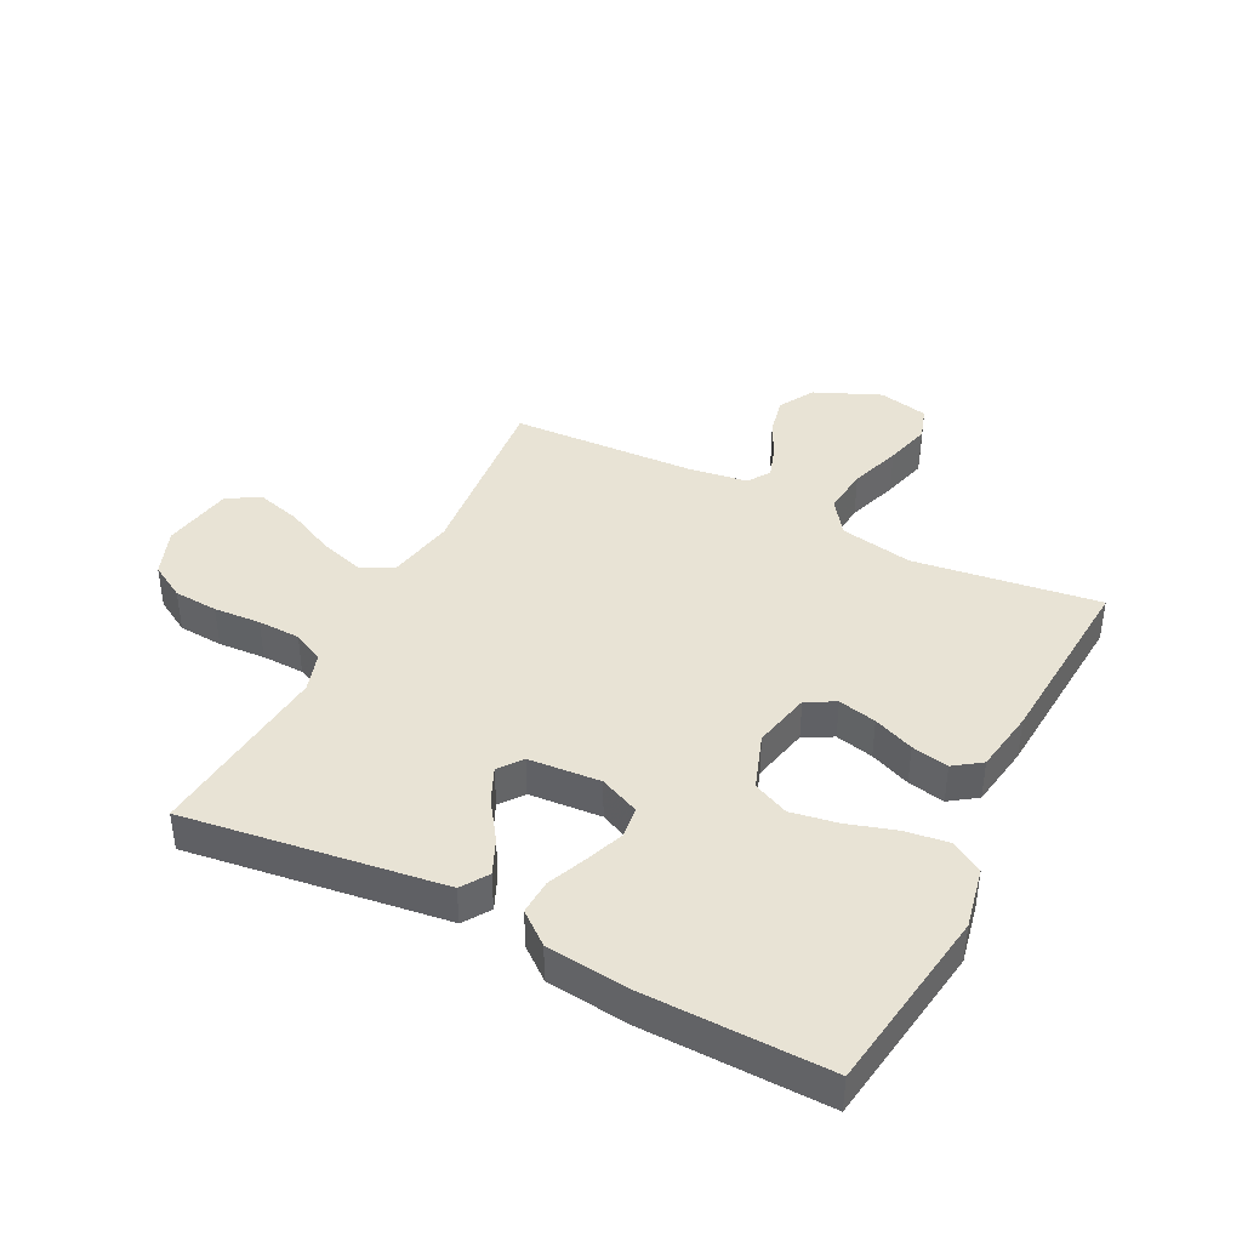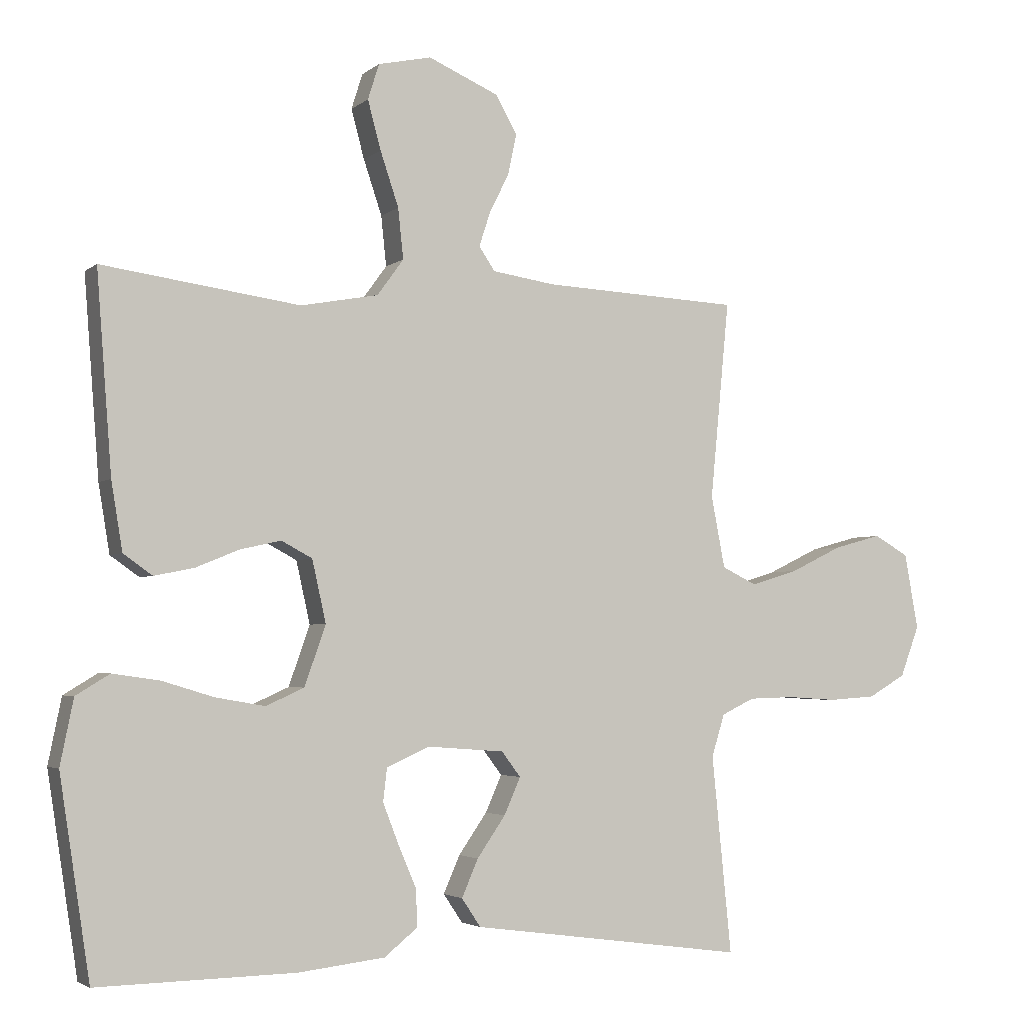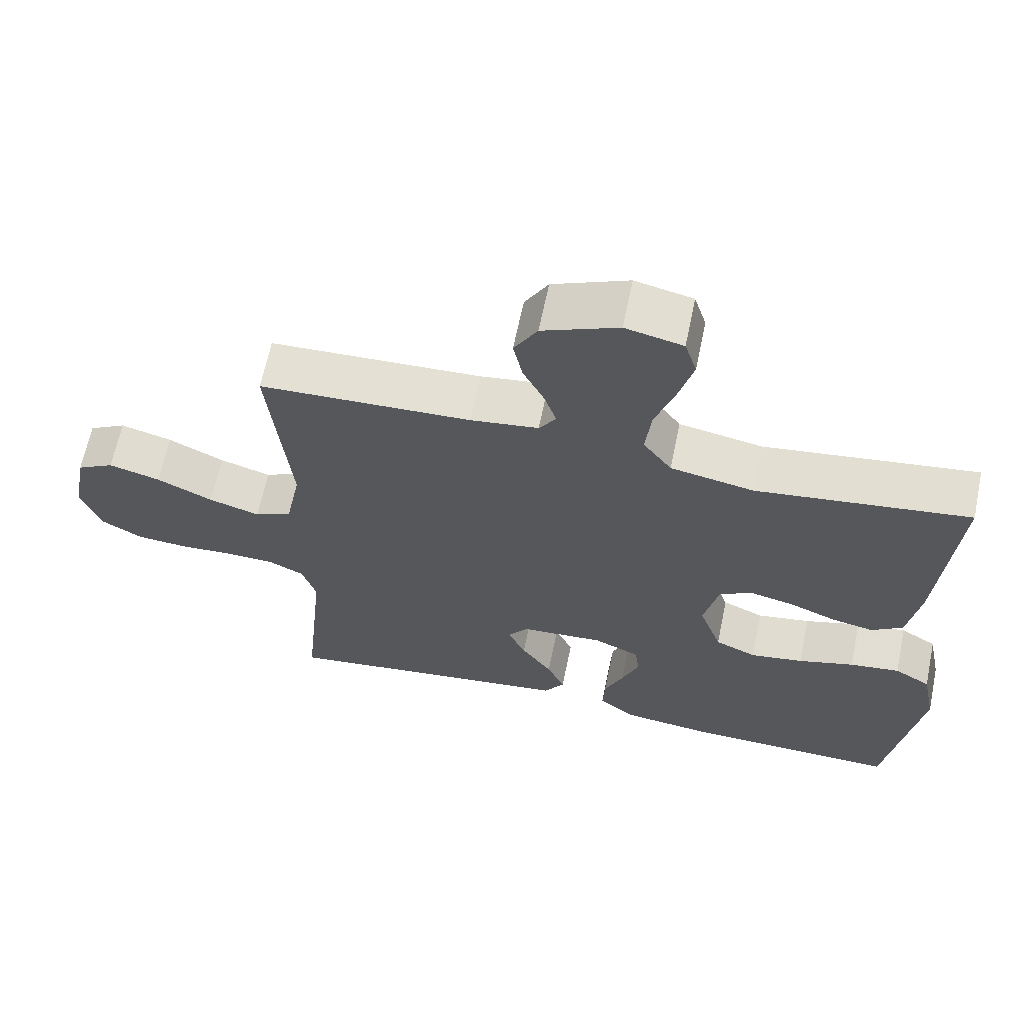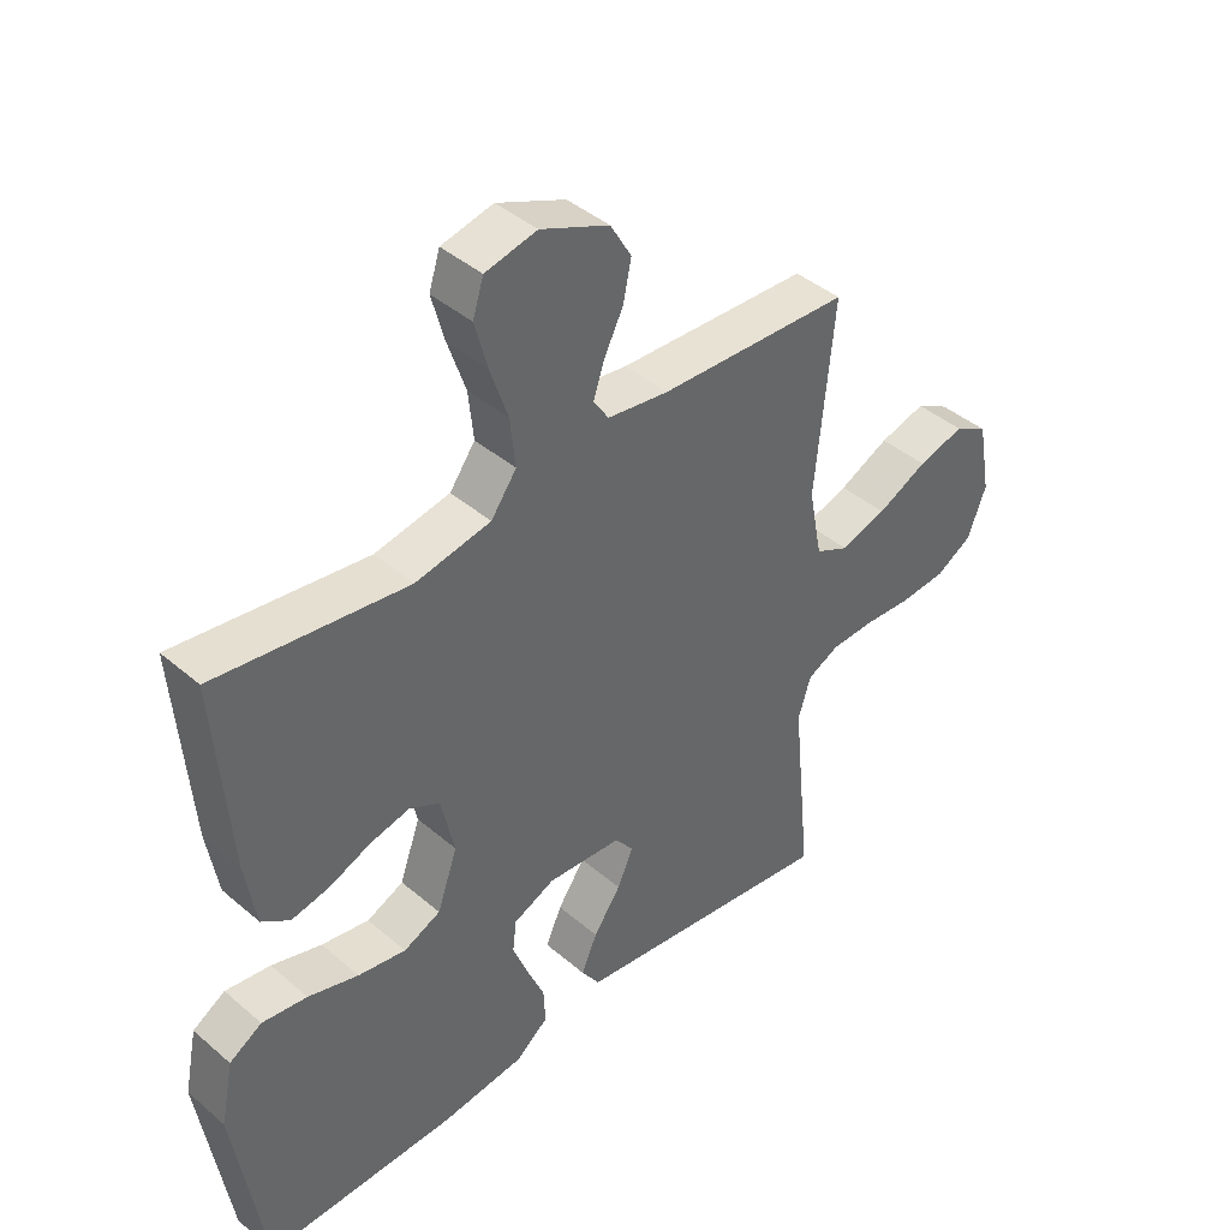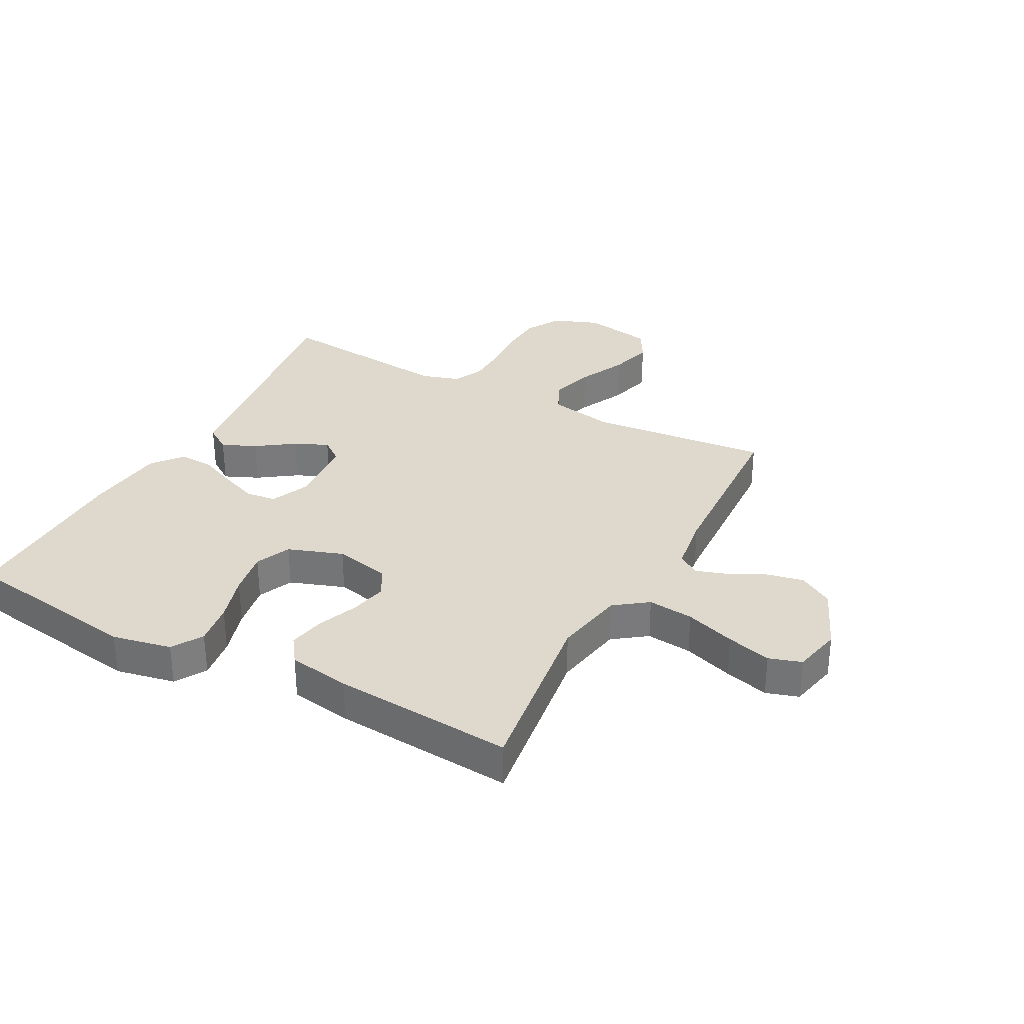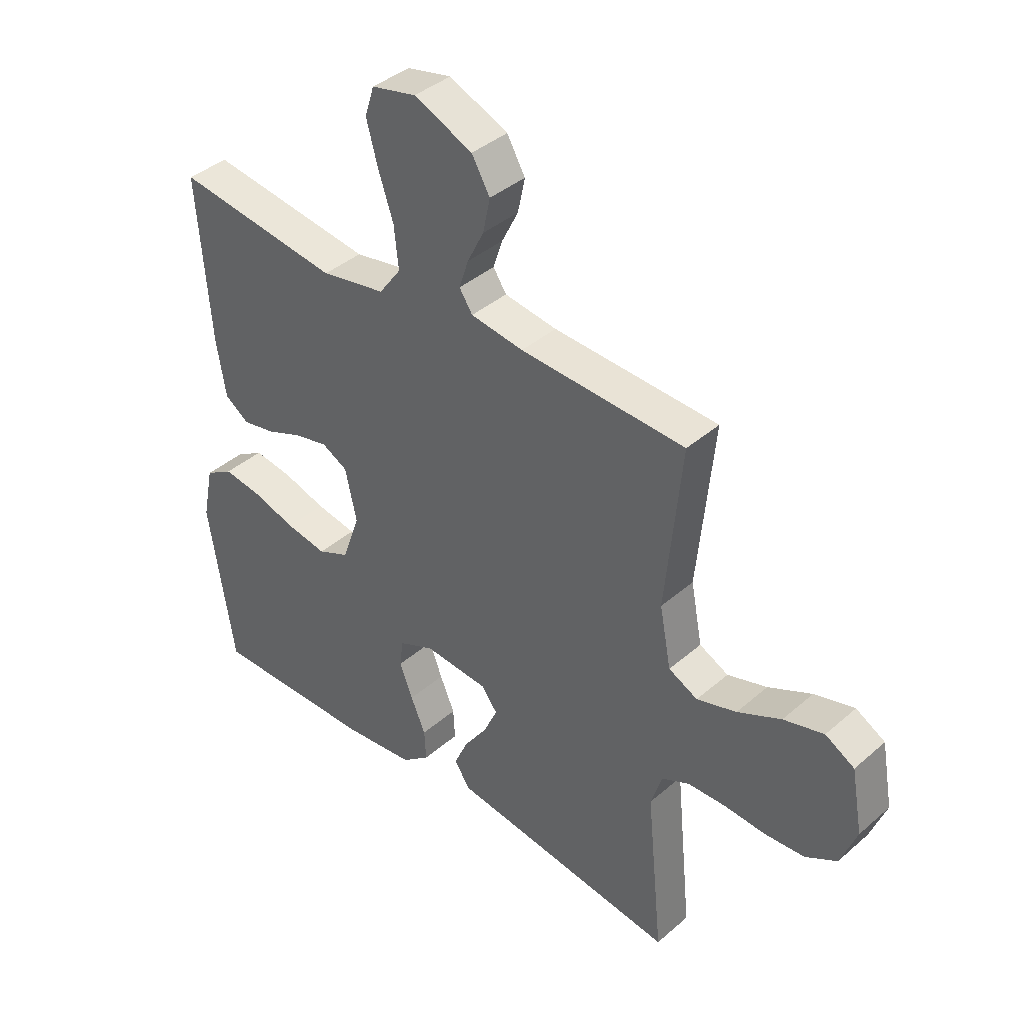
<metadata>
{"format":"obj","ext":"obj","renderer":"f3d","projection":"perspective","resolution":1024,"background":"white","views":[{"elev":41.1,"azim":-153.2,"up":"+Y"},{"elev":-3.3,"azim":-23.9,"up":"+Z"},{"elev":64.5,"azim":-168.3,"up":"+Z"},{"elev":41.9,"azim":-44.3,"up":"+Z"},{"elev":32.2,"azim":-62.0,"up":"+Y"},{"elev":39.5,"azim":43.0,"up":"+Z"}]}
</metadata>
<code>
v 0.5 0.07 0.5
v 0.471 0.07 0.2
v 0.492 0.07 0.091
v 0.545 0.07 0.065
v 0.617 0.07 0.087
v 0.696 0.07 0.125
v 0.769 0.07 0.145
v 0.822 0.07 0.115
v 0.843 0.07 0
v 0.814 0.07 -0.077
v 0.757 0.07 -0.11
v 0.685 0.07 -0.115
v 0.609 0.07 -0.11
v 0.54 0.07 -0.112
v 0.49 0.07 -0.136
v 0.47 0.07 -0.2
v 0.5 0.07 -0.5
v 0.2 0.07 -0.459
v 0.082 0.07 -0.443
v 0.053 0.07 -0.4
v 0.078 0.07 -0.343
v 0.121 0.07 -0.281
v 0.146 0.07 -0.225
v 0.117 0.07 -0.187
v 0 0.07 -0.178
v -0.065 0.07 -0.207
v -0.071 0.07 -0.257
v -0.047 0.07 -0.319
v -0.02 0.07 -0.382
v -0.017 0.07 -0.439
v -0.068 0.07 -0.48
v -0.2 0.07 -0.495
v -0.5 0.07 -0.5
v -0.546 0.07 -0.2
v -0.526 0.07 -0.101
v -0.475 0.07 -0.07
v -0.404 0.07 -0.08
v -0.325 0.07 -0.104
v -0.25 0.07 -0.117
v -0.192 0.07 -0.091
v -0.16 0.07 0
v -0.181 0.07 0.094
v -0.228 0.07 0.119
v -0.29 0.07 0.105
v -0.356 0.07 0.078
v -0.416 0.07 0.066
v -0.46 0.07 0.097
v -0.477 0.07 0.2
v -0.5 0.07 0.5
v -0.2 0.07 0.459
v -0.082 0.07 0.481
v -0.042 0.07 0.536
v -0.05 0.07 0.612
v -0.078 0.07 0.695
v -0.098 0.07 0.769
v -0.081 0.07 0.823
v 0 0.07 0.841
v 0.107 0.07 0.795
v 0.14 0.07 0.738
v 0.127 0.07 0.676
v 0.097 0.07 0.616
v 0.08 0.07 0.564
v 0.104 0.07 0.528
v 0.2 0.07 0.514
v 0.5 0 0.5
v 0.471 0 0.2
v 0.492 0 0.091
v 0.545 0 0.065
v 0.617 0 0.087
v 0.696 0 0.125
v 0.769 0 0.145
v 0.822 0 0.115
v 0.843 0 0
v 0.814 0 -0.077
v 0.757 0 -0.11
v 0.685 0 -0.115
v 0.609 0 -0.11
v 0.54 0 -0.112
v 0.49 0 -0.136
v 0.47 0 -0.2
v 0.5 0 -0.5
v 0.2 0 -0.459
v 0.082 0 -0.443
v 0.053 0 -0.4
v 0.078 0 -0.343
v 0.121 0 -0.281
v 0.146 0 -0.225
v 0.117 0 -0.187
v 0 0 -0.178
v -0.065 0 -0.207
v -0.071 0 -0.257
v -0.047 0 -0.319
v -0.02 0 -0.382
v -0.017 0 -0.439
v -0.068 0 -0.48
v -0.2 0 -0.495
v -0.5 0 -0.5
v -0.546 0 -0.2
v -0.526 0 -0.101
v -0.475 0 -0.07
v -0.404 0 -0.08
v -0.325 0 -0.104
v -0.25 0 -0.117
v -0.192 0 -0.091
v -0.16 0 0
v -0.181 0 0.094
v -0.228 0 0.119
v -0.29 0 0.105
v -0.356 0 0.078
v -0.416 0 0.066
v -0.46 0 0.097
v -0.477 0 0.2
v -0.5 0 0.5
v -0.2 0 0.459
v -0.082 0 0.481
v -0.042 0 0.536
v -0.05 0 0.612
v -0.078 0 0.695
v -0.098 0 0.769
v -0.081 0 0.823
v 0 0 0.841
v 0.107 0 0.795
v 0.14 0 0.738
v 0.127 0 0.676
v 0.097 0 0.616
v 0.08 0 0.564
v 0.104 0 0.528
v 0.2 0 0.514
f 59 60 61
f 58 59 61
f 57 58 61
f 56 57 61
f 55 56 61
f 54 55 61
f 53 54 61
f 52 53 61 62
f 51 52 62 63
f 48 49 50
f 47 48 50
f 46 47 50
f 45 46 50
f 44 45 50
f 43 44 50 51
f 51 63 64
f 43 51 64
f 42 43 64
f 36 37 38
f 35 36 38
f 34 35 38
f 33 34 38
f 32 33 38
f 31 32 38
f 30 31 38
f 29 30 38
f 28 29 38
f 27 28 38 39
f 26 27 39 40
f 20 21 22
f 19 20 22
f 18 19 22
f 18 22 23
f 17 18 23
f 16 17 23
f 15 16 23 24
f 11 12 13
f 10 11 13
f 9 10 13
f 8 9 13
f 7 8 13
f 6 7 13
f 5 6 13
f 4 5 13 14
f 15 24 25
f 14 15 25
f 4 14 25
f 3 4 25
f 64 1 2
f 42 64 2
f 41 42 2
f 26 40 41
f 25 26 41
f 3 25 41
f 2 3 41
f 125 124 123
f 125 123 122
f 125 122 121
f 125 121 120
f 125 120 119
f 125 119 118
f 125 118 117
f 126 125 117 116
f 127 126 116 115
f 114 113 112
f 114 112 111
f 114 111 110
f 114 110 109
f 114 109 108
f 115 114 108 107
f 128 127 115
f 128 115 107
f 128 107 106
f 102 101 100
f 102 100 99
f 102 99 98
f 102 98 97
f 102 97 96
f 102 96 95
f 102 95 94
f 102 94 93
f 102 93 92
f 103 102 92 91
f 104 103 91 90
f 86 85 84
f 86 84 83
f 86 83 82
f 87 86 82
f 87 82 81
f 87 81 80
f 88 87 80 79
f 77 76 75
f 77 75 74
f 77 74 73
f 77 73 72
f 77 72 71
f 77 71 70
f 77 70 69
f 78 77 69 68
f 89 88 79
f 89 79 78
f 89 78 68
f 89 68 67
f 66 65 128
f 66 128 106
f 66 106 105
f 105 104 90
f 105 90 89
f 105 89 67
f 105 67 66
f 1 65 66 2
f 2 66 67 3
f 3 67 68 4
f 4 68 69 5
f 5 69 70 6
f 6 70 71 7
f 7 71 72 8
f 8 72 73 9
f 9 73 74 10
f 10 74 75 11
f 11 75 76 12
f 12 76 77 13
f 13 77 78 14
f 14 78 79 15
f 15 79 80 16
f 16 80 81 17
f 17 81 82 18
f 18 82 83 19
f 19 83 84 20
f 20 84 85 21
f 21 85 86 22
f 22 86 87 23
f 23 87 88 24
f 24 88 89 25
f 25 89 90 26
f 26 90 91 27
f 27 91 92 28
f 28 92 93 29
f 29 93 94 30
f 30 94 95 31
f 31 95 96 32
f 32 96 97 33
f 33 97 98 34
f 34 98 99 35
f 35 99 100 36
f 36 100 101 37
f 37 101 102 38
f 38 102 103 39
f 39 103 104 40
f 40 104 105 41
f 41 105 106 42
f 42 106 107 43
f 43 107 108 44
f 44 108 109 45
f 45 109 110 46
f 46 110 111 47
f 47 111 112 48
f 48 112 113 49
f 49 113 114 50
f 50 114 115 51
f 51 115 116 52
f 52 116 117 53
f 53 117 118 54
f 54 118 119 55
f 55 119 120 56
f 56 120 121 57
f 57 121 122 58
f 58 122 123 59
f 59 123 124 60
f 60 124 125 61
f 61 125 126 62
f 62 126 127 63
f 63 127 128 64
f 64 128 65 1

</code>
